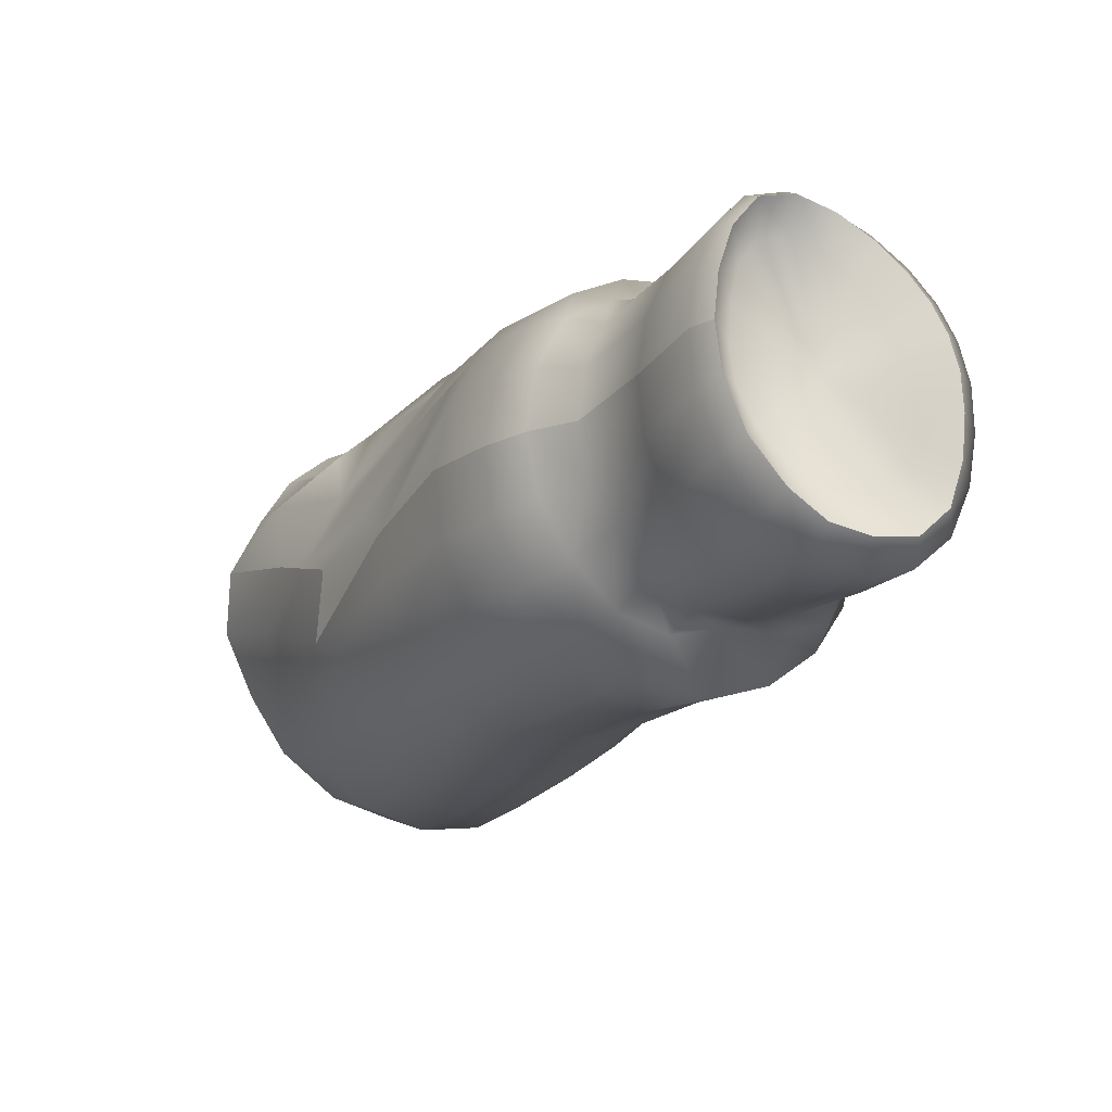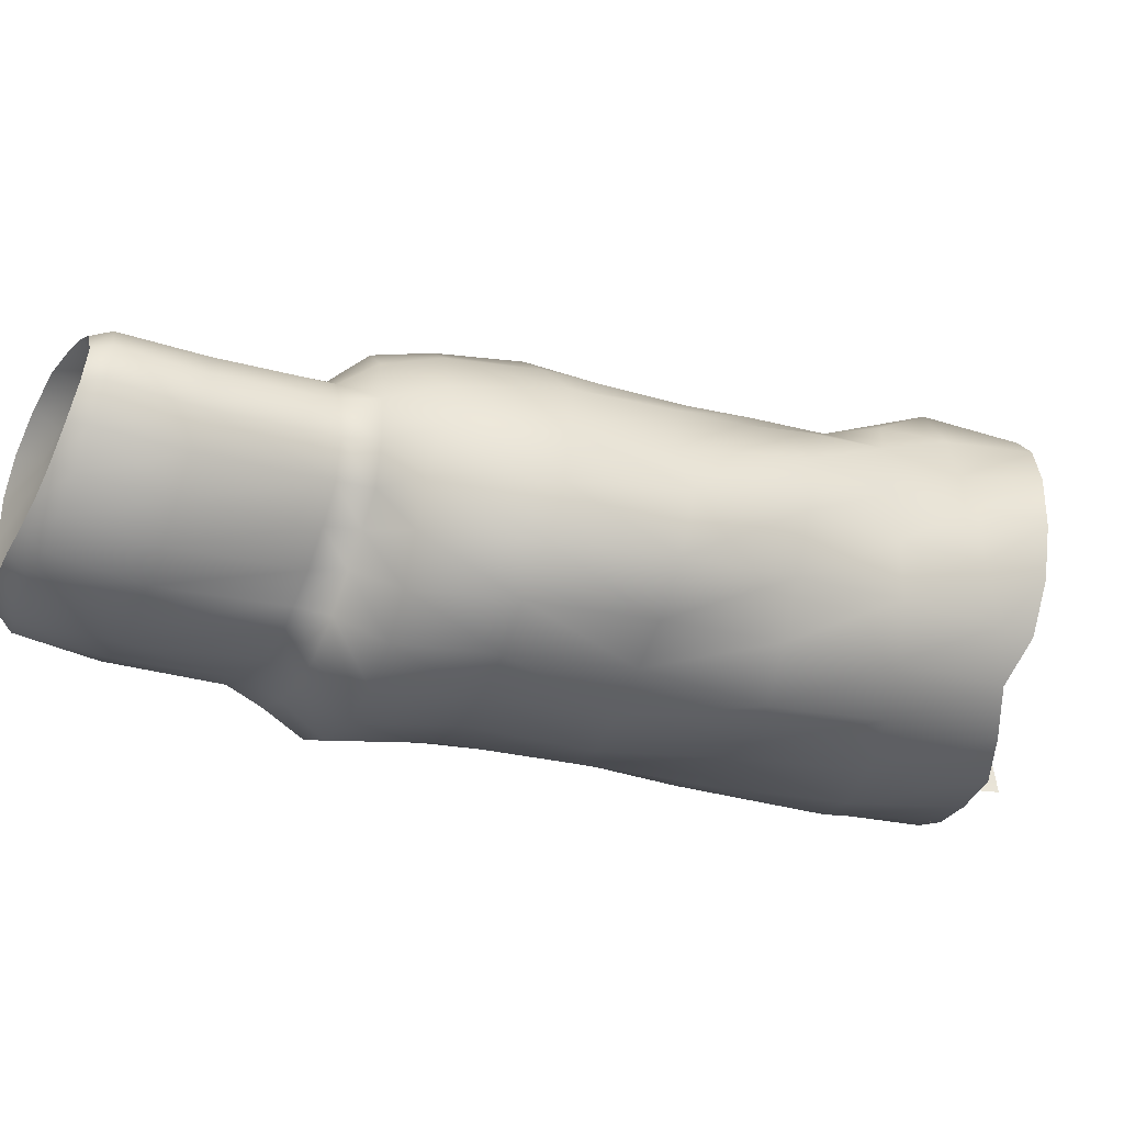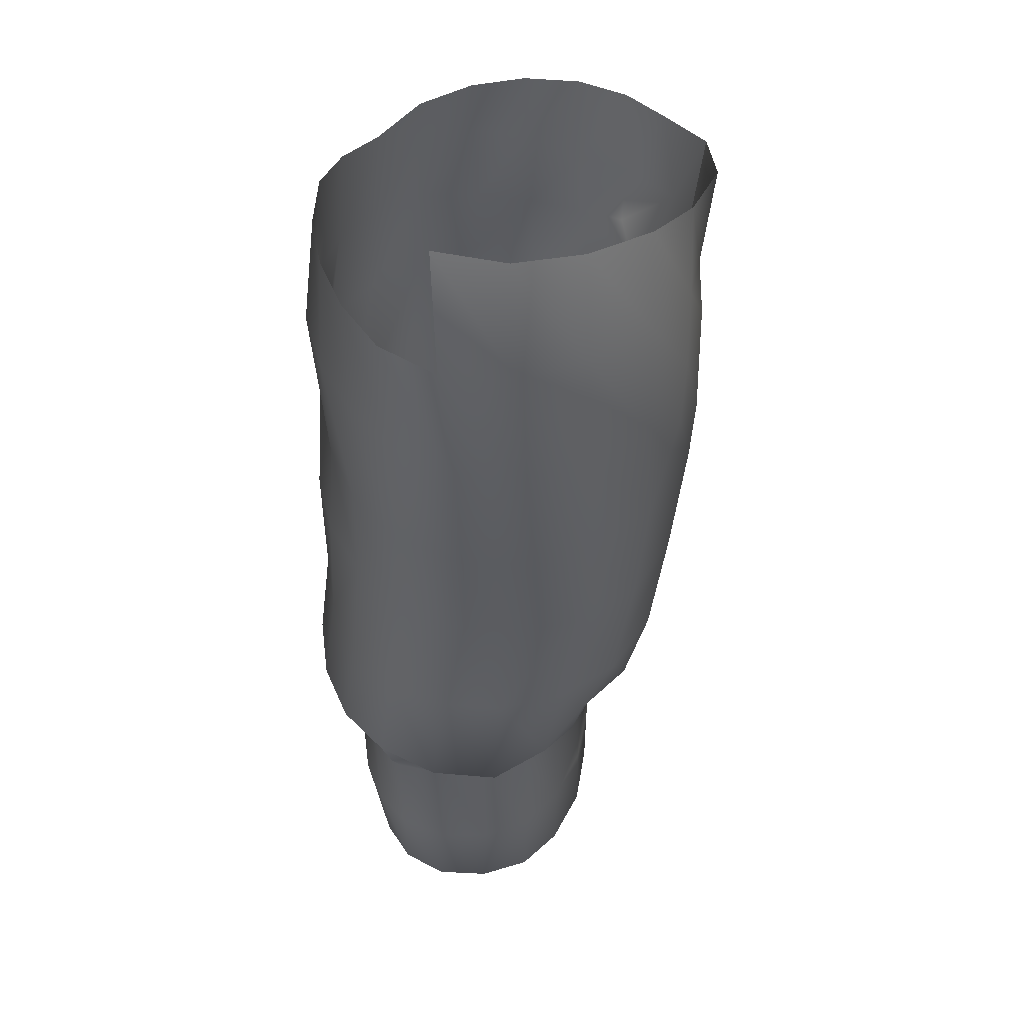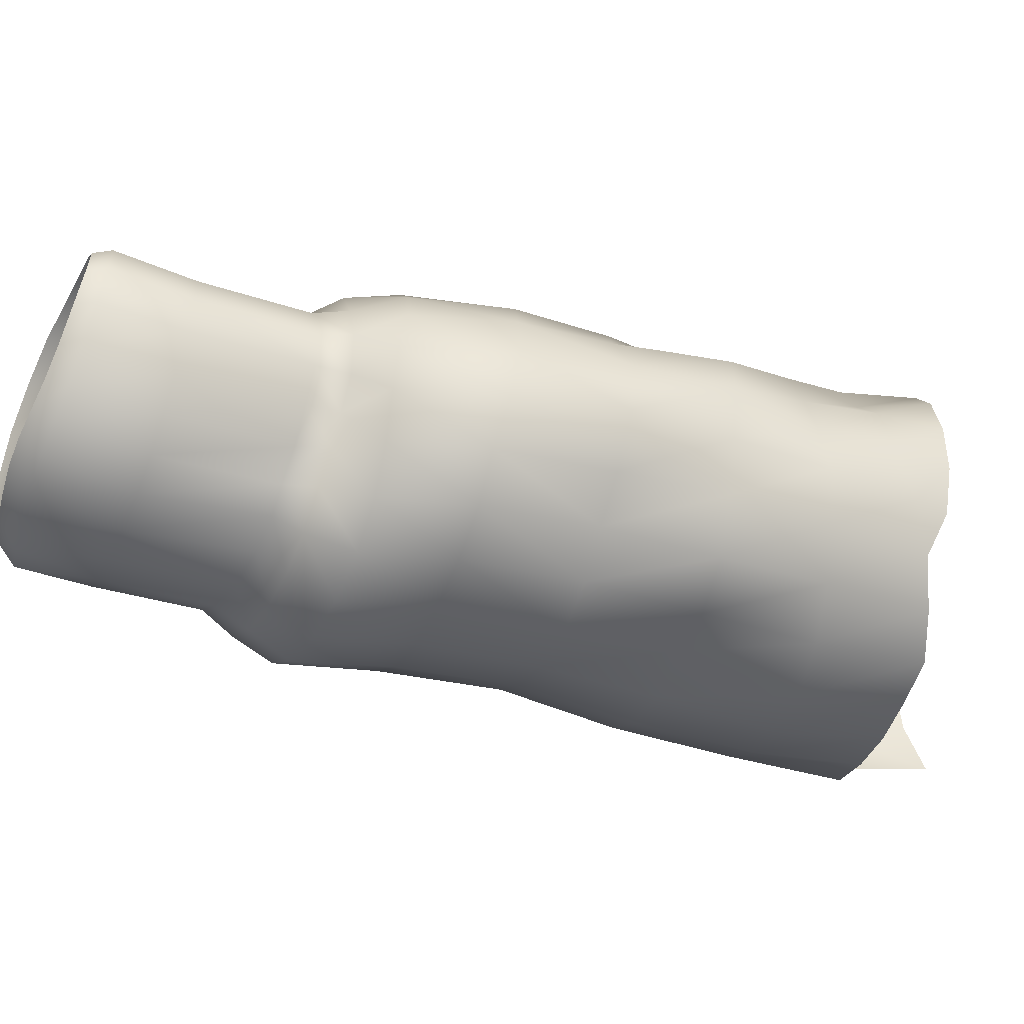
<metadata>
{"format":"obj","ext":"obj","renderer":"f3d","projection":"perspective","resolution":1024,"background":"white","views":[{"elev":5.9,"azim":10.4,"up":"+Z"},{"elev":60.4,"azim":127.5,"up":"+Z"},{"elev":-59.0,"azim":-144.4,"up":"+Z"},{"elev":38.2,"azim":121.3,"up":"+Z"}]}
</metadata>
<code>
o node_id803.004
v 0.4117 1.152 -0.05337
v 0.4316 1.131 -0.04515
v 0.4213 1.119 -0.052
v 0.401 1.142 -0.06005
v 0.418 1.178 -0.01354
v 0.4141 1.182 0.001602
v 0.4308 1.161 0.00695
v 0.4362 1.157 -0.007533
v 0.3857 1.181 0.03639
v 0.3717 1.175 0.03969
v 0.3929 1.151 0.04568
v 0.4041 1.156 0.04106
v 0.3877 1.132 -0.06178
v 0.4069 1.108 -0.05395
v 0.3914 1.105 -0.04857
v 0.373 1.124 -0.05836
v 0.3587 1.118 -0.04874
v 0.3777 1.105 -0.03857
v 0.3646 1.102 -0.02692
v 0.3461 1.117 -0.03469
v 0.3389 1.12 -0.01782
v 0.3556 1.105 -0.0106
v 0.352 1.111 0.006335
v 0.3357 1.127 -0.000854
v 0.3439 1.147 0.02844
v 0.3378 1.136 0.01507
v 0.3533 1.119 0.02219
v 0.3592 1.129 0.0353
v 0.3601 1.167 0.04034
v 0.3468 1.158 0.0338
v 0.369 1.138 0.04323
v 0.3807 1.146 0.04683
v 0.4075 1.184 0.01588
v 0.3981 1.183 0.02807
v 0.4145 1.16 0.0321
v 0.4235 1.162 0.02039
v 0.4176 1.163 -0.04251
v 0.4196 1.171 -0.02859
v 0.4387 1.151 -0.02197
v 0.4375 1.142 -0.03496
v 0.3357 1.127 -0.000854
v 0.352 1.111 0.006335
v 0.4382 1.113 -0.02878
v 0.4553 1.09 -0.01841
v 0.4464 1.082 -0.02397
v 0.4281 1.106 -0.03275
v 0.4331 1.136 0.01004
v 0.4558 1.11 0.02187
v 0.4594 1.107 0.01131
v 0.4378 1.133 -4.2e-05
v 0.3817 1.113 0.03601
v 0.3781 1.106 0.02611
v 0.396 1.083 0.03797
v 0.3999 1.09 0.04853
v 0.422 1.136 0.02578
v 0.4433 1.111 0.0402
v 0.4503 1.112 0.03157
v 0.4288 1.137 0.0179
v 0.3773 1.1 0.01346
v 0.395 1.078 0.0254
v 0.4137 1.135 0.03375
v 0.4347 1.109 0.04772
v 0.4412 1.129 -0.01059
v 0.4609 1.103 0.000526
v 0.4422 1.122 -0.0206
v 0.4598 1.097 -0.009723
v 0.4666 1.073 -0.0105
v 0.4666 1.068 -0.003376
v 0.4603 1.062 -0.00903
v 0.459 1.066 -0.01685
v 0.4669 1.089 0.03296
v 0.4651 1.081 0.03476
v 0.4679 1.079 0.02667
v 0.4701 1.087 0.02325
v 0.4373 1.088 0.06308
v 0.4398 1.082 0.06197
v 0.4483 1.083 0.05565
v 0.4471 1.09 0.0568
v 0.4483 1.057 -0.0172
v 0.4511 1.054 -0.00865
v 0.4415 1.048 -0.004969
v 0.437 1.051 -0.01305
v 0.4272 1.048 -0.00372
v 0.4328 1.046 0.0025
v 0.4239 1.046 0.01381
v 0.4178 1.048 0.008987
v 0.4115 1.053 0.02288
v 0.4178 1.05 0.02688
v 0.4153 1.056 0.0385
v 0.4091 1.059 0.03628
v 0.4096 1.065 0.04841
v 0.4154 1.062 0.04919
v 0.4177 1.068 0.05916
v 0.413 1.072 0.05905
v 0.4189 1.079 0.06574
v 0.4227 1.075 0.06557
v 0.4308 1.079 0.06624
v 0.4275 1.084 0.06673
v 0.4554 1.091 0.04934
v 0.4553 1.084 0.04884
v 0.4609 1.083 0.04196
v 0.4619 1.091 0.04146
v 0.4713 1.083 0.01234
v 0.4692 1.076 0.01741
v 0.4691 1.073 0.007036
v 0.4704 1.079 0.000594
v 0.4091 1.059 0.03628
v 0.4153 1.056 0.0385
v 0.4249 1.106 0.05345
v 0.3876 1.119 0.04213
v 0.4066 1.096 0.05511
v 0.4153 1.102 0.05643
v 0.396 1.127 0.04322
v 0.3802 1.097 0.00015
v 0.3972 1.072 0.01174
v 0.395 1.078 0.0254
v 0.3773 1.1 0.01346
v 0.3867 1.094 -0.01267
v 0.4032 1.069 -0.002974
v 0.3957 1.094 -0.02316
v 0.4123 1.069 -0.01533
v 0.4063 1.095 -0.03033
v 0.4229 1.07 -0.02227
v 0.4348 1.075 -0.02517
v 0.4048 1.132 0.03993
v 0.4174 1.1 -0.03346
v 0.3387 1.277 -0.07719
v 0.3386 1.282 -0.0609
v 0.3351 1.285 -0.04717
v 0.3306 1.283 -0.03272
v 0.3234 1.278 -0.02011
v 0.31 1.277 -0.01449
v 0.3155 1.27 -0.008843
v 0.2971 1.272 -0.009066
v 0.3063 1.258 -0.00116
v 0.2852 1.264 -0.005967
v 0.2949 1.248 -0.000326
v 0.2736 1.255 -0.007262
v 0.2859 1.238 -0.007569
v 0.2641 1.247 -0.0141
v 0.2767 1.228 -0.01126
v 0.2571 1.24 -0.02523
v 0.2694 1.217 -0.01864
v 0.2496 1.234 -0.04002
v 0.2719 1.21 -0.03531
v 0.2719 1.21 -0.03531
v 0.2496 1.234 -0.04002
v 0.2486 1.232 -0.05813
v 0.2664 1.213 -0.05528
v 0.2551 1.235 -0.07725
v 0.2695 1.214 -0.07294
v 0.2626 1.243 -0.09504
v 0.2782 1.219 -0.09181
v 0.2752 1.253 -0.1103
v 0.2917 1.229 -0.1077
v 0.289 1.265 -0.1185
v 0.3062 1.239 -0.1161
v 0.3023 1.279 -0.1183
v 0.3203 1.251 -0.1173
v 0.3305 1.262 -0.1081
v 0.3361 1.27 -0.09306
v 0.3545 1.244 -0.08633
v 0.3586 1.252 -0.07086
v 0.3597 1.258 -0.05314
v 0.3562 1.261 -0.03523
v 0.3501 1.26 -0.01872
v 0.341 1.256 -0.005199
v 0.3304 1.249 0.003892
v 0.3187 1.239 0.006394
v 0.3072 1.23 0.004793
v 0.2962 1.22 0.002362
v 0.2878 1.214 -0.004295
v 0.2921 1.2 -0.0147
v 0.2837 1.19 -0.03339
v 0.3031 1.185 -0.008263
v 0.3233 1.141 -0.04512
v 0.3005 1.166 -0.0538
v 0.3138 1.167 -0.07247
v 0.335 1.142 -0.06097
v 0.3294 1.173 -0.08464
v 0.3504 1.148 -0.07061
v 0.3449 1.183 -0.09065
v 0.3655 1.158 -0.07393
v 0.3587 1.194 -0.09009
v 0.3787 1.168 -0.072
v 0.3691 1.206 -0.08336
v 0.389 1.179 -0.06544
v 0.3755 1.216 -0.07135
v 0.3954 1.189 -0.05426
v 0.3777 1.224 -0.05564
v 0.3989 1.198 -0.04044
v 0.3748 1.229 -0.03843
v 0.3987 1.205 -0.02469
v 0.3754 1.235 -0.02186
v 0.3939 1.209 -0.008997
v 0.3713 1.237 -0.004272
v 0.386 1.209 0.004477
v 0.3601 1.234 0.008057
v 0.3779 1.209 0.01754
v 0.3477 1.228 0.01666
v 0.3664 1.206 0.02983
v 0.3335 1.221 0.0221
v 0.3501 1.198 0.03109
v 0.3333 1.198 0.02596
v 0.343 1.187 0.03031
v 0.3174 1.19 0.01122
v 0.3293 1.179 0.02172
v 0.3068 1.203 0.006584
v 0.31 1.2 -0.0966
v 0.3245 1.211 -0.1046
v 0.338 1.222 -0.1051
v 0.3479 1.234 -0.09829
v 0.2932 1.177 -0.03207
v 0.2837 1.19 -0.03339
v 0.2741 1.2 -0.054
v 0.2912 1.177 -0.05236
v 0.2974 1.193 -0.08364
v 0.2816 1.197 -0.07134
v 0.318 1.173 0.005074
v 0.3338 1.157 0.0194
v 0.3065 1.169 -0.01678
v 0.3252 1.154 0.002093
v 0.3141 1.156 -0.02016
v 0.3176 1.147 -0.03139
v 0.4666 1.068 -0.003376
v 0.4576 1.068 0.004549
v 0.4533 1.064 -4e-05
v 0.4603 1.062 -0.00903
v 0.4651 1.081 0.03476
v 0.4548 1.076 0.03099
v 0.4567 1.074 0.02565
v 0.4679 1.079 0.02667
v 0.4398 1.082 0.06197
v 0.4376 1.081 0.05157
v 0.444 1.08 0.04594
v 0.4483 1.083 0.05565
v 0.4511 1.054 -0.00865
v 0.4463 1.06 0.000139
v 0.4387 1.056 0.002592
v 0.4415 1.048 -0.004969
v 0.4328 1.046 0.0025
v 0.4316 1.055 0.007479
v 0.4248 1.056 0.01478
v 0.4239 1.046 0.01381
v 0.4178 1.05 0.02688
v 0.4199 1.059 0.02381
v 0.4178 1.063 0.03265
v 0.4153 1.056 0.0385
v 0.4154 1.062 0.04919
v 0.4175 1.068 0.04154
v 0.4183 1.074 0.0503
v 0.4177 1.068 0.05916
v 0.4227 1.075 0.06557
v 0.422 1.079 0.05615
v 0.4294 1.082 0.05656
v 0.4308 1.079 0.06624
v 0.4553 1.084 0.04884
v 0.4486 1.079 0.04082
v 0.4521 1.078 0.03593
v 0.4609 1.083 0.04196
v 0.4692 1.076 0.01741
v 0.4579 1.073 0.01962
v 0.4585 1.071 0.01242
v 0.4691 1.073 0.007036
v 0.4374 1.071 0.02541
v 0.422 1.114 -0.03818
v 0.4357 1.121 -0.03684
v 0.4372 1.143 -0.004011
v 0.4331 1.146 0.008321
v 0.4068 1.141 0.02904
v 0.399 1.139 0.03626
v 0.399 1.103 -0.03795
v 0.4095 1.111 -0.03715
v 0.3767 1.097 -0.0196
v 0.3871 1.097 -0.03179
v 0.3644 1.102 0.01061
v 0.3682 1.098 -0.005279
v 0.3712 1.118 0.03746
v 0.3652 1.109 0.02573
v 0.3899 1.134 0.04186
v 0.3807 1.127 0.0416
v 0.4252 1.146 0.01825
v 0.4154 1.143 0.02419
v 0.4394 1.13 -0.02733
v 0.4387 1.137 -0.01611
v 0.3644 1.102 0.01061
v 0.3188 1.212 0.01882
v 0.3141 1.156 -0.02016
v 0.2928 1.184 -0.0696
v 0.2932 1.177 -0.03207
v 0.2912 1.177 -0.05236
f 1 2 3
f 1 3 4
f 5 6 7
f 5 7 8
f 9 10 11
f 9 11 12
f 13 14 15
f 13 15 16
f 17 18 19
f 17 19 20
f 21 22 23
f 21 23 24
f 25 26 27
f 25 27 28
f 29 30 31
f 29 31 32
f 33 34 35
f 33 35 36
f 37 38 39
f 37 39 40
f 16 15 18
f 16 18 17
f 30 25 28
f 30 28 31
f 20 19 22
f 20 22 21
f 26 41 42
f 26 42 27
f 34 9 12
f 34 12 35
f 10 29 32
f 10 32 11
f 6 33 36
f 6 36 7
f 38 5 8
f 38 8 39
f 1 37 40
f 1 40 2
f 4 3 14
f 4 14 13
f 43 44 45
f 43 45 46
f 47 48 49
f 47 49 50
f 51 52 53
f 51 53 54
f 55 56 57
f 55 57 58
f 59 60 53
f 59 53 52
f 61 62 56
f 61 56 55
f 58 57 48
f 58 48 47
f 63 50 49
f 63 49 64
f 65 66 44
f 65 44 43
f 67 68 69
f 67 69 70
f 71 72 73
f 71 73 74
f 75 76 77
f 75 77 78
f 79 80 81
f 79 81 82
f 83 84 85
f 83 85 86
f 87 88 89
f 87 89 90
f 91 92 93
f 91 93 94
f 95 96 97
f 95 97 98
f 99 100 101
f 99 101 102
f 103 104 105
f 103 105 106
f 82 81 84
f 82 84 83
f 94 93 96
f 94 96 95
f 86 85 88
f 86 88 87
f 107 108 92
f 107 92 91
f 78 77 100
f 78 100 99
f 98 97 76
f 98 76 75
f 102 101 72
f 102 72 71
f 74 73 104
f 74 104 103
f 106 105 68
f 106 68 67
f 70 69 80
f 70 80 79
f 48 71 74
f 48 74 49
f 57 102 71
f 57 71 48
f 56 99 102
f 56 102 57
f 62 78 99
f 62 99 56
f 109 75 78
f 109 78 62
f 110 111 112
f 110 112 113
f 51 54 111
f 51 111 110
f 114 115 116
f 114 116 117
f 118 119 115
f 118 115 114
f 120 121 119
f 120 119 118
f 122 123 121
f 122 121 120
f 112 98 75
f 112 75 109
f 111 95 98
f 111 98 112
f 54 94 95
f 54 95 111
f 53 91 94
f 53 94 54
f 60 107 91
f 60 91 53
f 115 87 90
f 115 90 116
f 119 86 87
f 119 87 115
f 121 83 86
f 121 86 119
f 123 82 83
f 123 83 121
f 124 79 82
f 124 82 123
f 45 70 79
f 45 79 124
f 44 67 70
f 44 70 45
f 66 106 67
f 66 67 44
f 64 103 106
f 64 106 66
f 49 74 103
f 49 103 64
f 63 64 66
f 63 66 65
f 125 109 62
f 125 62 61
f 125 113 112
f 125 112 109
f 46 45 124
f 46 124 126
f 126 124 123
f 126 123 122
f 131 132 133
f 133 132 134
f 133 134 135
f 135 134 136
f 135 136 137
f 137 136 138
f 137 138 139
f 139 138 140
f 139 140 141
f 141 140 142
f 141 142 143
f 144 145 143
f 144 143 142
f 146 147 148
f 146 148 149
f 150 151 149
f 150 149 148
f 151 150 152
f 151 152 153
f 154 155 153
f 154 153 152
f 155 154 156
f 155 156 157
f 158 159 157
f 158 157 156
f 162 161 127
f 162 127 163
f 163 127 128
f 163 128 164
f 164 128 129
f 164 129 165
f 165 129 130
f 165 130 166
f 166 130 131
f 166 131 167
f 167 131 133
f 167 133 168
f 168 133 135
f 168 135 169
f 169 135 137
f 169 137 170
f 170 137 139
f 170 139 171
f 171 139 141
f 171 141 172
f 173 145 174
f 173 174 175
f 176 177 178
f 176 178 179
f 180 181 179
f 180 179 178
f 181 180 182
f 181 182 183
f 184 185 183
f 184 183 182
f 185 184 186
f 185 186 187
f 187 186 188
f 187 188 189
f 189 188 190
f 189 190 191
f 191 190 192
f 191 192 193
f 193 192 194
f 193 194 195
f 195 194 196
f 195 196 197
f 197 196 198
f 197 198 199
f 199 198 200
f 199 200 201
f 201 200 202
f 201 202 203
f 203 204 205
f 205 204 206
f 205 206 207
f 206 208 173
f 206 173 175
f 209 155 157
f 209 157 210
f 159 211 210
f 159 210 157
f 211 159 160
f 211 160 212
f 212 160 161
f 212 161 162
f 213 214 215
f 213 215 216
f 155 209 217
f 155 217 153
f 151 218 216
f 151 216 215
f 218 151 153
f 6 5 193
f 6 193 195
f 33 6 195
f 33 195 197
f 34 33 197
f 34 197 199
f 9 34 199
f 9 199 201
f 10 9 201
f 10 201 203
f 29 10 203
f 29 203 205
f 29 205 207
f 29 207 30
f 30 207 219
f 30 219 220
f 220 219 221
f 220 221 222
f 21 24 223
f 21 223 224
f 176 20 21
f 176 21 224
f 17 20 176
f 17 176 179
f 181 16 17
f 181 17 179
f 13 16 181
f 13 181 183
f 185 4 13
f 185 13 183
f 1 4 185
f 1 185 187
f 37 1 187
f 37 187 189
f 38 37 189
f 38 189 191
f 5 38 191
f 5 191 193
f 225 226 227
f 225 227 228
f 229 230 231
f 229 231 232
f 233 234 235
f 233 235 236
f 237 238 239
f 237 239 240
f 241 242 243
f 241 243 244
f 245 246 247
f 245 247 248
f 249 250 251
f 249 251 252
f 253 254 255
f 253 255 256
f 257 258 259
f 257 259 260
f 261 262 263
f 261 263 264
f 240 239 242
f 240 242 241
f 252 251 254
f 252 254 253
f 244 243 246
f 244 246 245
f 248 247 250
f 248 250 249
f 236 235 258
f 236 258 257
f 256 255 234
f 256 234 233
f 260 259 230
f 260 230 229
f 232 231 262
f 232 262 261
f 264 263 226
f 264 226 225
f 228 227 238
f 228 238 237
f 226 265 227
f 230 265 231
f 234 265 235
f 238 265 239
f 242 265 243
f 246 265 247
f 250 265 251
f 254 265 255
f 258 265 259
f 262 265 263
f 239 265 242
f 251 265 254
f 243 265 246
f 247 265 250
f 235 265 258
f 255 265 234
f 259 265 230
f 231 265 262
f 263 265 226
f 227 265 238
f 46 266 267
f 46 267 43
f 268 269 47
f 268 47 50
f 270 271 125
f 270 125 61
f 122 272 273
f 122 273 126
f 118 274 275
f 118 275 120
f 276 277 114
f 276 114 117
f 278 279 52
f 278 52 51
f 280 281 110
f 280 110 113
f 58 282 283
f 58 283 55
f 284 285 63
f 284 63 65
f 120 275 272
f 120 272 122
f 281 278 51
f 281 51 110
f 114 277 274
f 114 274 118
f 279 286 59
f 279 59 52
f 283 270 61
f 283 61 55
f 271 280 113
f 271 113 125
f 269 282 58
f 269 58 47
f 285 268 50
f 285 50 63
f 267 284 65
f 267 65 43
f 126 273 266
f 126 266 46
f 266 3 2
f 266 2 267
f 8 7 269
f 8 269 268
f 12 11 271
f 12 271 270
f 272 15 14
f 272 14 273
f 274 19 18
f 274 18 275
f 276 23 22
f 276 22 277
f 28 27 279
f 28 279 278
f 32 31 281
f 32 281 280
f 36 35 283
f 36 283 282
f 40 39 285
f 40 285 284
f 275 18 15
f 275 15 272
f 31 28 278
f 31 278 281
f 277 22 19
f 277 19 274
f 27 42 286
f 27 286 279
f 35 12 270
f 35 270 283
f 11 32 280
f 11 280 271
f 7 36 282
f 7 282 269
f 39 8 268
f 39 268 285
f 2 40 284
f 2 284 267
f 273 14 3
f 273 3 266
f 151 215 149
f 214 146 149
f 214 149 215
f 145 173 143
f 172 141 143
f 172 143 173
f 204 287 208
f 204 208 206
f 203 202 287
f 203 287 204
f 25 30 220
f 26 25 220
f 26 220 222
f 288 41 26
f 288 26 222
f 216 177 224
f 216 224 223
f 218 289 177
f 218 177 216
f 289 218 153
f 289 153 217
f 178 177 289
f 178 289 217
f 209 180 178
f 209 178 217
f 180 209 210
f 180 210 182
f 211 184 182
f 211 182 210
f 184 211 212
f 184 212 186
f 186 212 162
f 186 162 188
f 188 162 163
f 188 163 190
f 190 163 164
f 190 164 192
f 192 164 165
f 192 165 194
f 194 165 166
f 194 166 196
f 196 166 167
f 196 167 198
f 198 167 168
f 198 168 200
f 200 168 169
f 200 169 202
f 202 169 170
f 202 170 287
f 287 170 171
f 287 171 208
f 173 208 171
f 173 171 172
f 207 206 175
f 207 175 219
f 219 175 174
f 219 174 221
f 288 222 221
f 290 291 288
f 290 288 221
f 290 221 174
f 177 176 224

</code>
